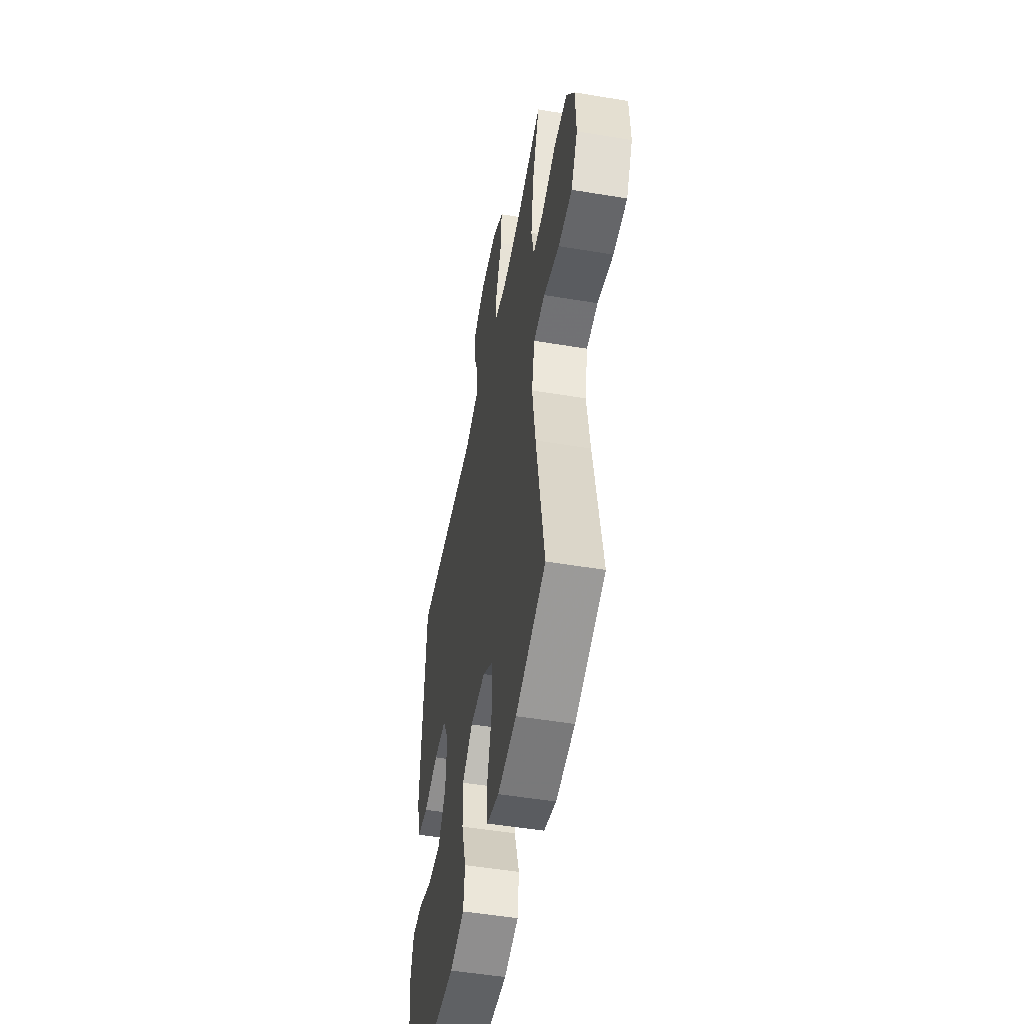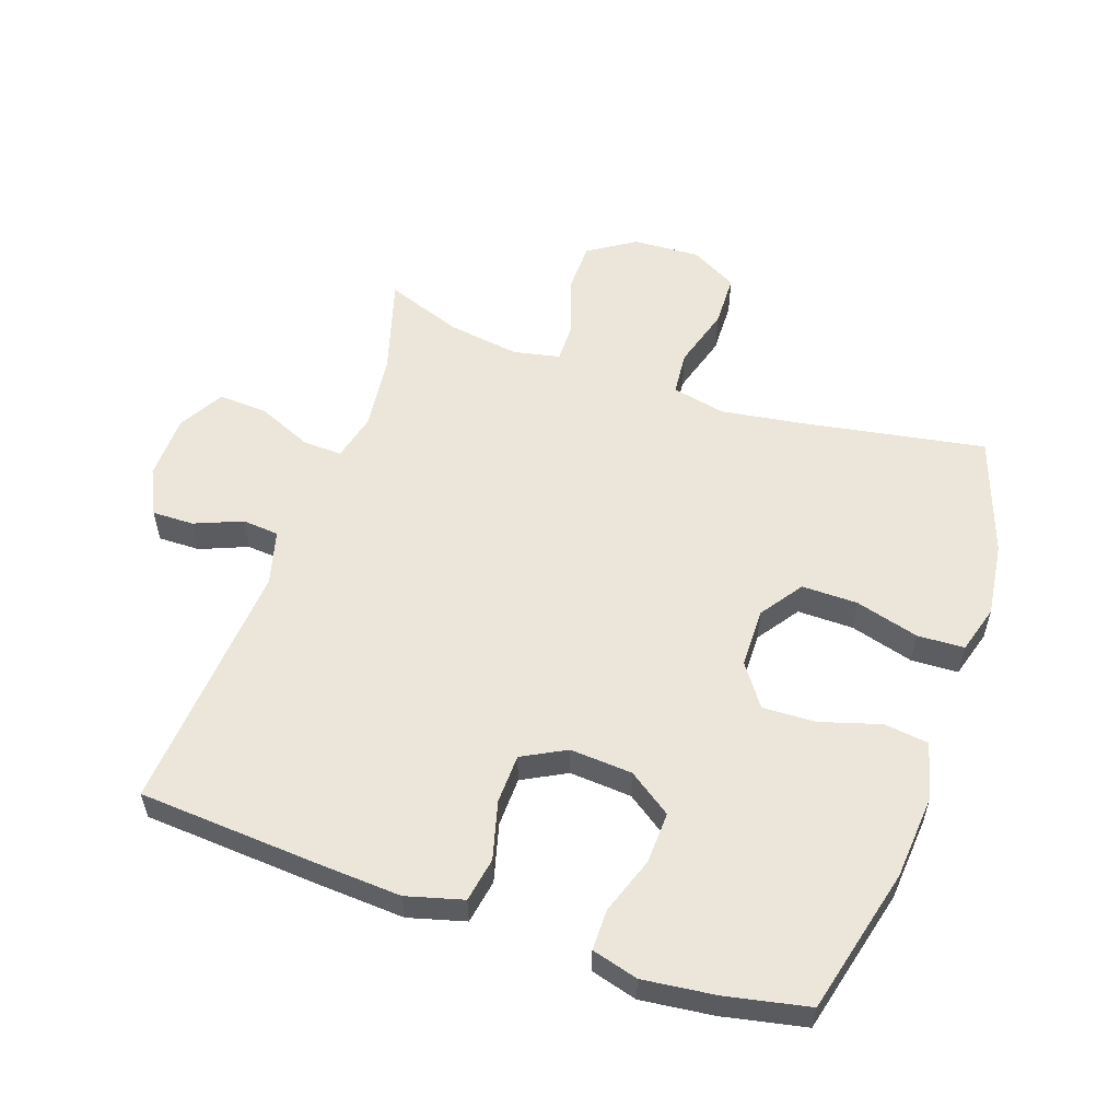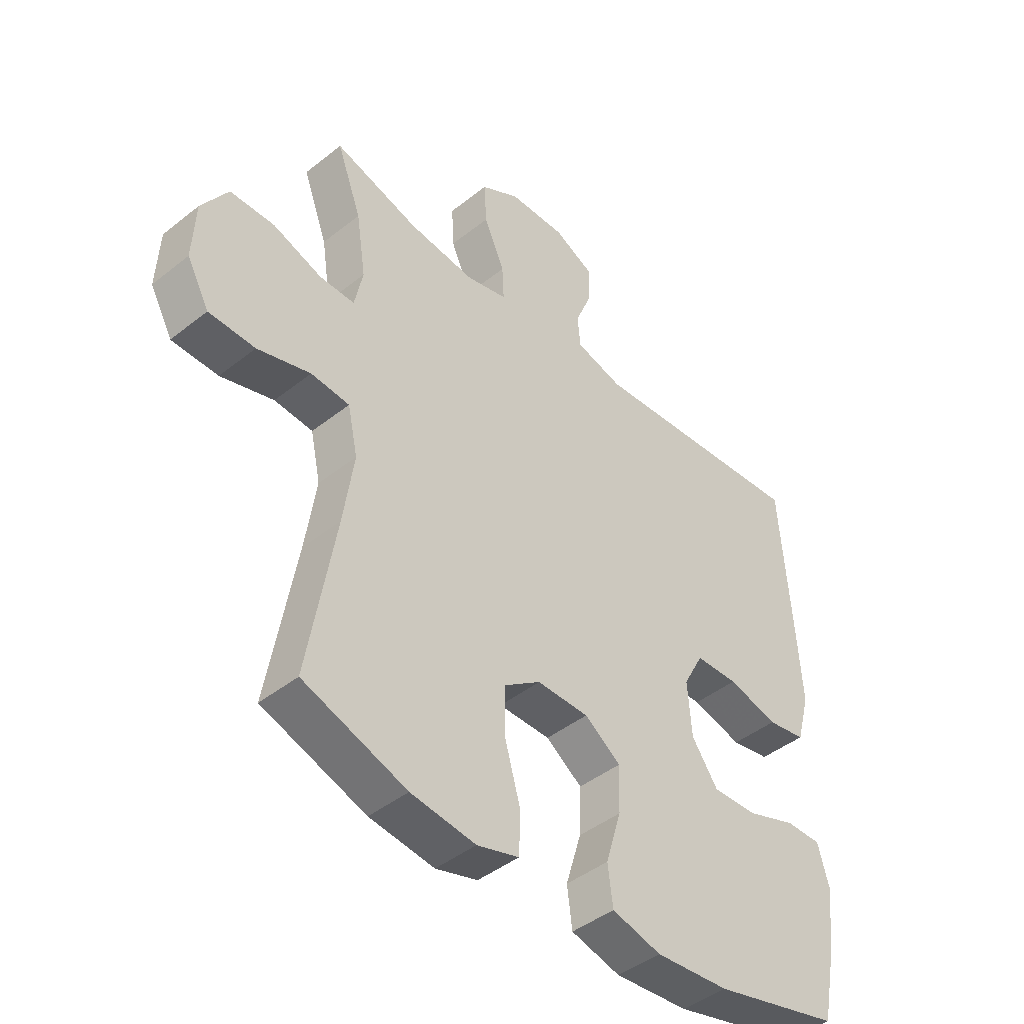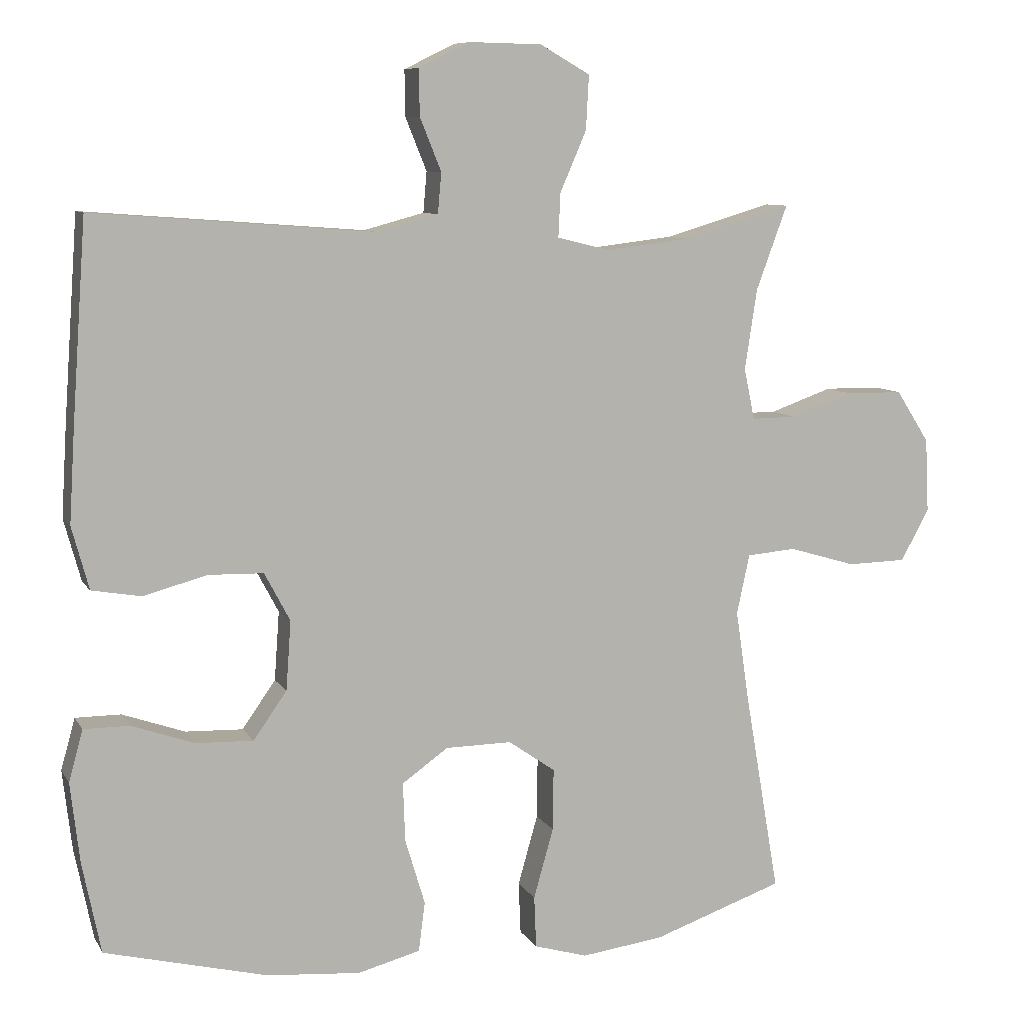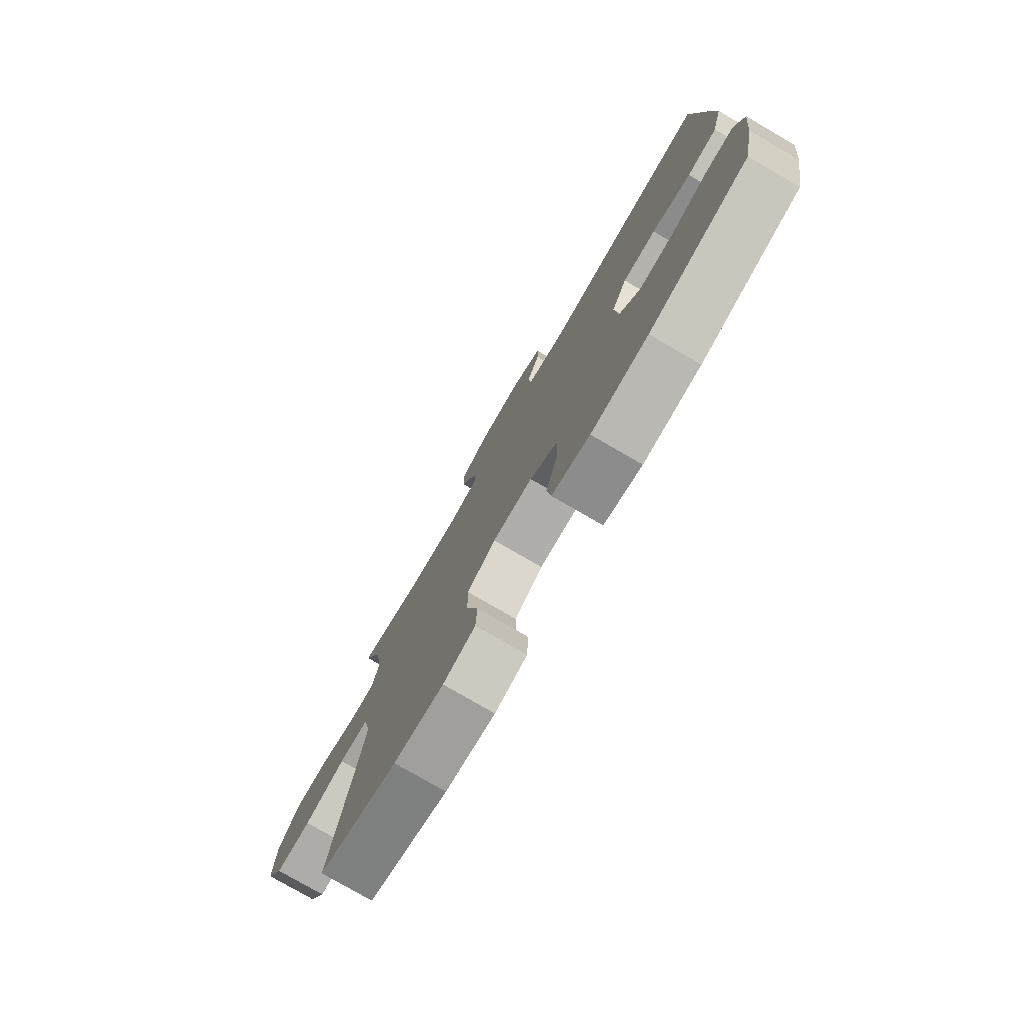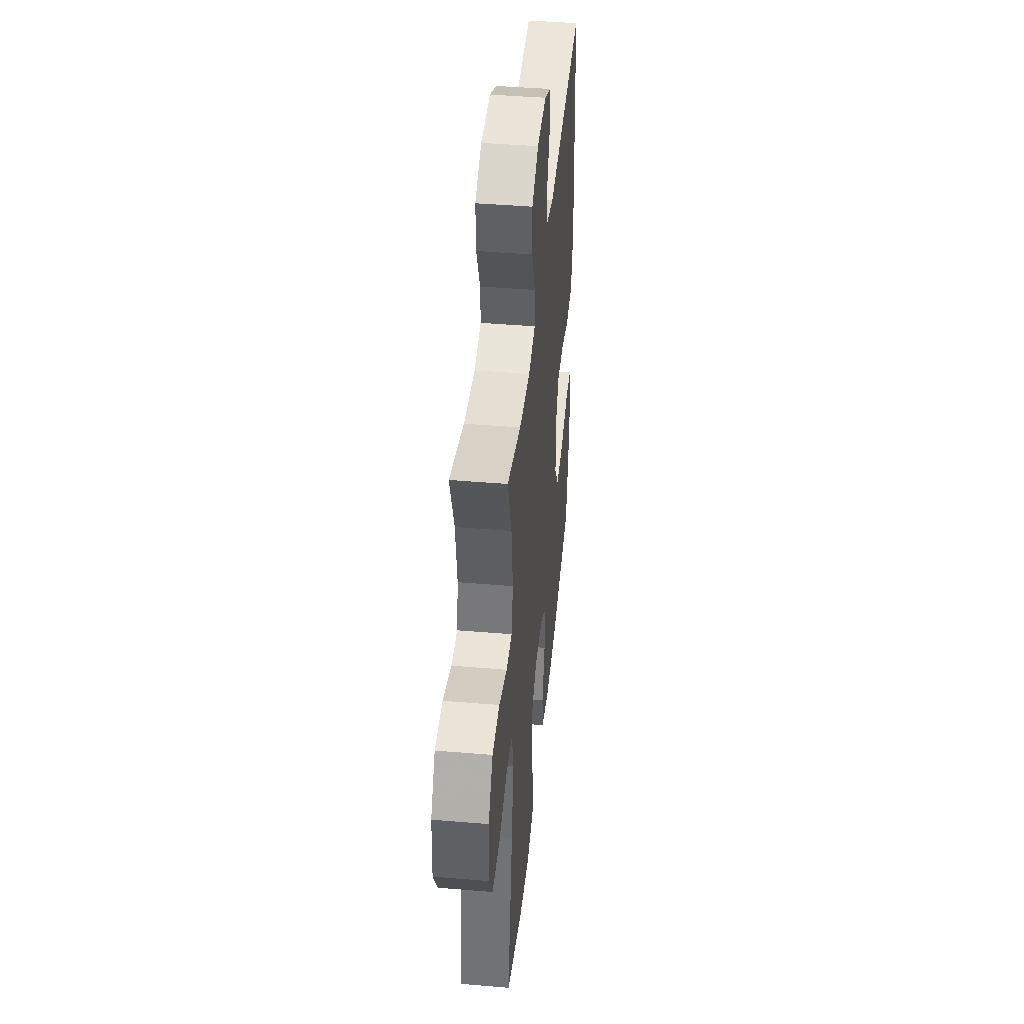
<metadata>
{"format":"obj","ext":"obj","renderer":"f3d","projection":"perspective","resolution":1024,"background":"white","views":[{"elev":-50.4,"azim":-100.4,"up":"+Z"},{"elev":55.9,"azim":109.0,"up":"+Y"},{"elev":-44.0,"azim":-47.0,"up":"+Z"},{"elev":8.6,"azim":161.5,"up":"+Z"},{"elev":-78.2,"azim":59.9,"up":"+Z"},{"elev":43.5,"azim":-84.3,"up":"+Z"}]}
</metadata>
<code>
v 0.5 0.07 -0.5
v 0.272 0.07 -0.557
v 0.14 0.07 -0.568
v 0.052 0.07 -0.545
v 0.043 0.07 -0.475
v 0.071 0.07 -0.382
v 0.074 0.07 -0.299
v 0.009 0.07 -0.253
v -0.084 0.07 -0.252
v -0.15 0.07 -0.298
v -0.149 0.07 -0.385
v -0.121 0.07 -0.484
v -0.124 0.07 -0.557
v -0.199 0.07 -0.579
v -0.315 0.07 -0.564
v -0.5 0.07 -0.5
v -0.451 0.07 -0.215
v -0.432 0.07 -0.087
v -0.45 0.07 -0.003
v -0.519 0.07 0.003
v -0.614 0.07 -0.025
v -0.697 0.07 -0.023
v -0.737 0.07 0.05
v -0.732 0.07 0.154
v -0.685 0.07 0.227
v -0.605 0.07 0.228
v -0.517 0.07 0.197
v -0.454 0.07 0.196
v -0.439 0.07 0.268
v -0.456 0.07 0.381
v -0.5 0.07 0.5
v -0.348 0.07 0.455
v -0.229 0.07 0.441
v -0.155 0.07 0.459
v -0.158 0.07 0.521
v -0.195 0.07 0.606
v -0.199 0.07 0.682
v -0.129 0.07 0.722
v -0.027 0.07 0.724
v 0.045 0.07 0.689
v 0.044 0.07 0.624
v 0.014 0.07 0.55
v 0.019 0.07 0.493
v 0.104 0.07 0.47
v 0.5 0.07 0.5
v 0.52 0.07 0.22
v 0.528 0.07 0.089
v 0.504 0.07 0.001
v 0.435 0.07 -0.011
v 0.345 0.07 0.013
v 0.268 0.07 0.011
v 0.232 0.07 -0.057
v 0.239 0.07 -0.154
v 0.286 0.07 -0.221
v 0.367 0.07 -0.218
v 0.455 0.07 -0.187
v 0.519 0.07 -0.187
v 0.539 0.07 -0.259
v 0.526 0.07 -0.372
v 0.5 0 -0.5
v 0.272 0 -0.557
v 0.14 0 -0.568
v 0.052 0 -0.545
v 0.043 0 -0.475
v 0.071 0 -0.382
v 0.074 0 -0.299
v 0.009 0 -0.253
v -0.084 0 -0.252
v -0.15 0 -0.298
v -0.149 0 -0.385
v -0.121 0 -0.484
v -0.124 0 -0.557
v -0.199 0 -0.579
v -0.315 0 -0.564
v -0.5 0 -0.5
v -0.451 0 -0.215
v -0.432 0 -0.087
v -0.45 0 -0.003
v -0.519 0 0.003
v -0.614 0 -0.025
v -0.697 0 -0.023
v -0.737 0 0.05
v -0.732 0 0.154
v -0.685 0 0.227
v -0.605 0 0.228
v -0.517 0 0.197
v -0.454 0 0.196
v -0.439 0 0.268
v -0.456 0 0.381
v -0.5 0 0.5
v -0.348 0 0.455
v -0.229 0 0.441
v -0.155 0 0.459
v -0.158 0 0.521
v -0.195 0 0.606
v -0.199 0 0.682
v -0.129 0 0.722
v -0.027 0 0.724
v 0.045 0 0.689
v 0.044 0 0.624
v 0.014 0 0.55
v 0.019 0 0.493
v 0.104 0 0.47
v 0.5 0 0.5
v 0.52 0 0.22
v 0.528 0 0.089
v 0.504 0 0.001
v 0.435 0 -0.011
v 0.345 0 0.013
v 0.268 0 0.011
v 0.232 0 -0.057
v 0.239 0 -0.154
v 0.286 0 -0.221
v 0.367 0 -0.218
v 0.455 0 -0.187
v 0.519 0 -0.187
v 0.539 0 -0.259
v 0.526 0 -0.372
f 55 56 57 58
f 54 55 58 59
f 47 48 49 50
f 47 50 51
f 44 45 46 47
f 43 44 47 51
f 39 40 41 42
f 39 42 43
f 38 39 43
f 35 36 37 38
f 34 35 38 43
f 33 34 43 51
f 30 31 32
f 29 30 32 33
f 28 29 33 51
f 24 25 26 27
f 20 21 22 23
f 19 20 23 24
f 14 15 16 17
f 14 17 18
f 11 12 13 14
f 10 11 14 18
f 9 10 18 19
f 3 4 5 6
f 3 6 7
f 2 3 7
f 54 59 1 2
f 53 54 2 7
f 52 53 7 8
f 19 24 27 28
f 19 28 51 52
f 8 9 19 52
f 117 116 115 114
f 118 117 114 113
f 109 108 107 106
f 110 109 106
f 106 105 104 103
f 110 106 103 102
f 101 100 99 98
f 102 101 98
f 102 98 97
f 97 96 95 94
f 102 97 94 93
f 110 102 93 92
f 91 90 89
f 92 91 89 88
f 110 92 88 87
f 86 85 84 83
f 82 81 80 79
f 83 82 79 78
f 76 75 74 73
f 77 76 73
f 73 72 71 70
f 77 73 70 69
f 78 77 69 68
f 65 64 63 62
f 66 65 62
f 66 62 61
f 61 60 118 113
f 66 61 113 112
f 67 66 112 111
f 87 86 83 78
f 111 110 87 78
f 111 78 68 67
f 1 60 61 2
f 2 61 62 3
f 3 62 63 4
f 4 63 64 5
f 5 64 65 6
f 6 65 66 7
f 7 66 67 8
f 8 67 68 9
f 9 68 69 10
f 10 69 70 11
f 11 70 71 12
f 12 71 72 13
f 13 72 73 14
f 14 73 74 15
f 15 74 75 16
f 16 75 76 17
f 17 76 77 18
f 18 77 78 19
f 19 78 79 20
f 20 79 80 21
f 21 80 81 22
f 22 81 82 23
f 23 82 83 24
f 24 83 84 25
f 25 84 85 26
f 26 85 86 27
f 27 86 87 28
f 28 87 88 29
f 29 88 89 30
f 30 89 90 31
f 31 90 91 32
f 32 91 92 33
f 33 92 93 34
f 34 93 94 35
f 35 94 95 36
f 36 95 96 37
f 37 96 97 38
f 38 97 98 39
f 39 98 99 40
f 40 99 100 41
f 41 100 101 42
f 42 101 102 43
f 43 102 103 44
f 44 103 104 45
f 45 104 105 46
f 46 105 106 47
f 47 106 107 48
f 48 107 108 49
f 49 108 109 50
f 50 109 110 51
f 51 110 111 52
f 52 111 112 53
f 53 112 113 54
f 54 113 114 55
f 55 114 115 56
f 56 115 116 57
f 57 116 117 58
f 58 117 118 59
f 59 118 60 1

</code>
